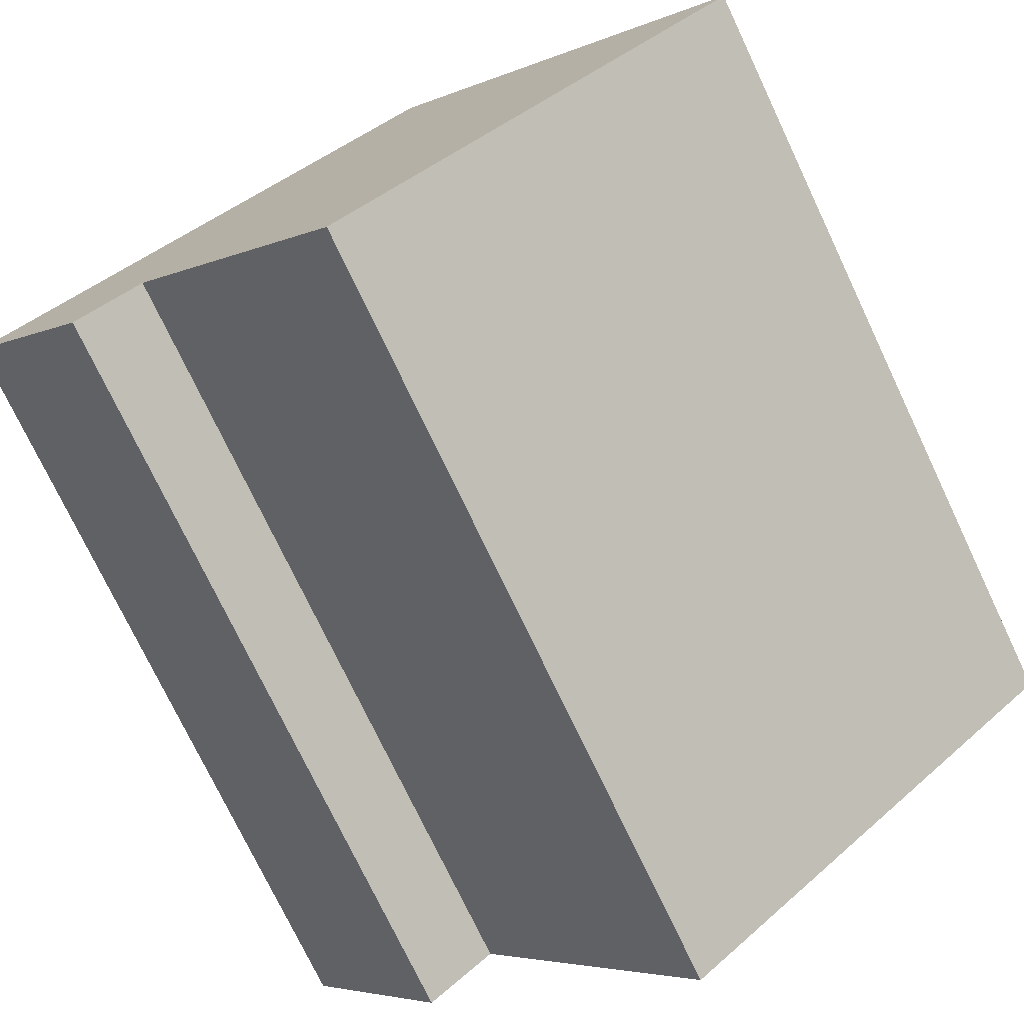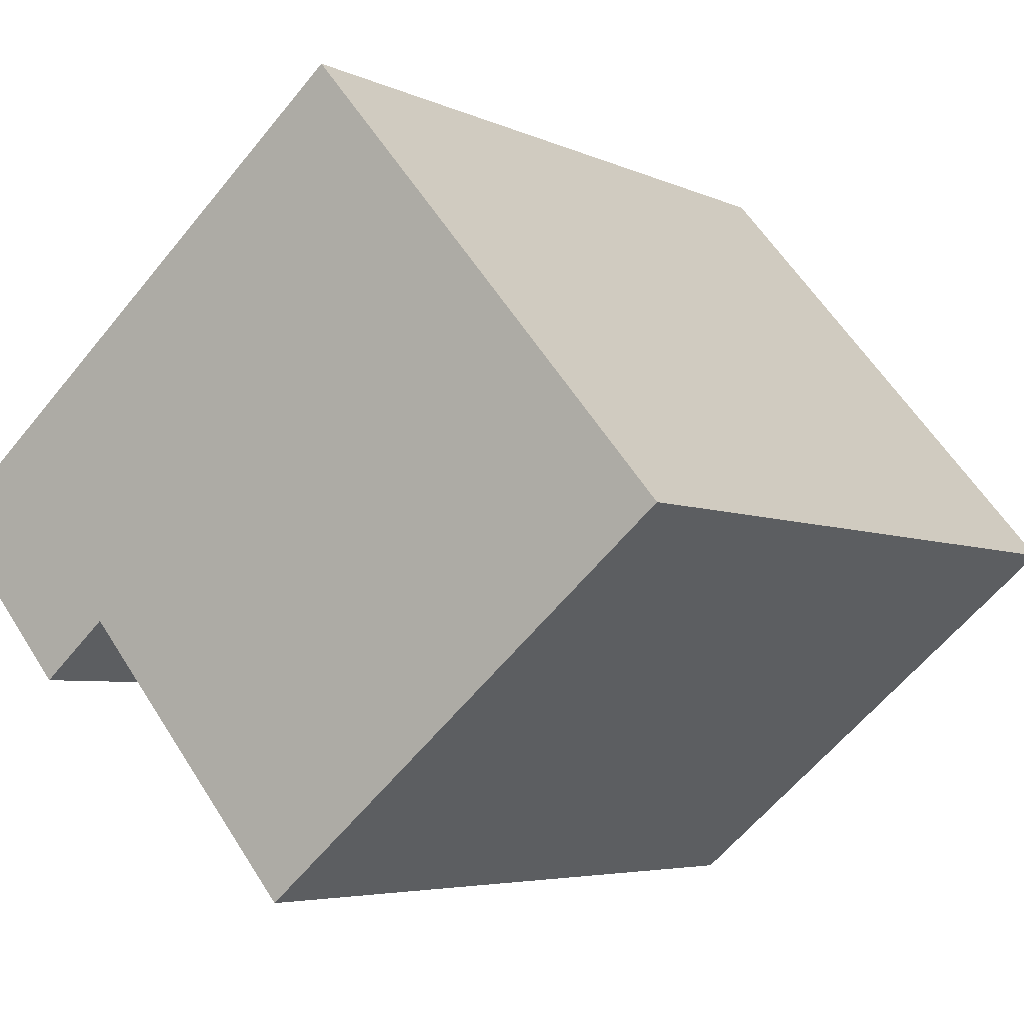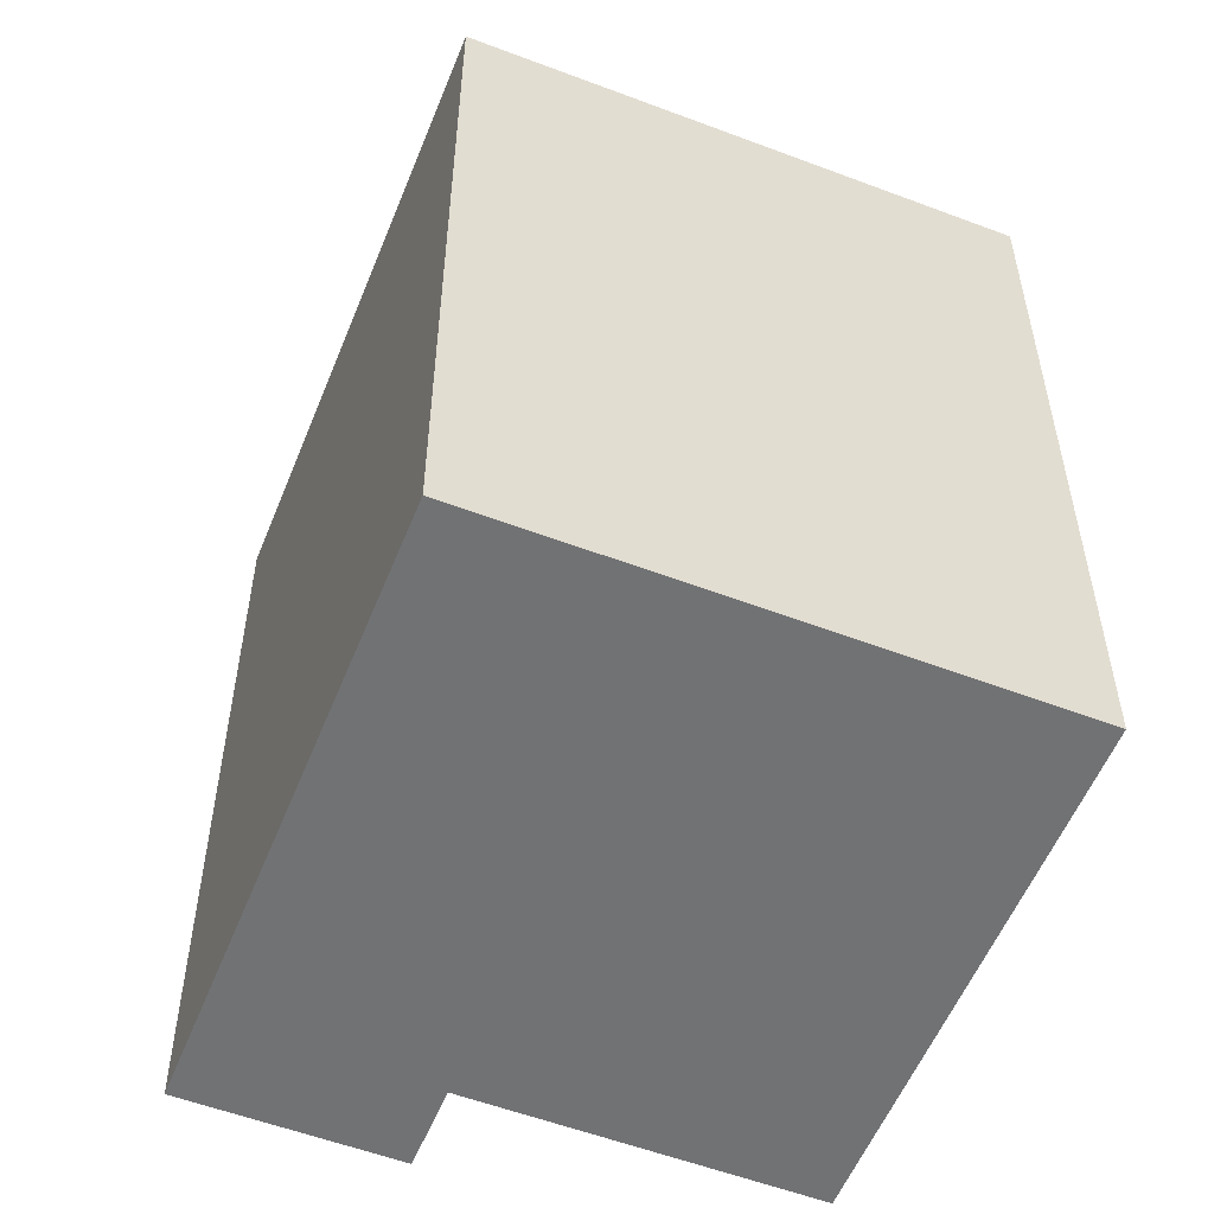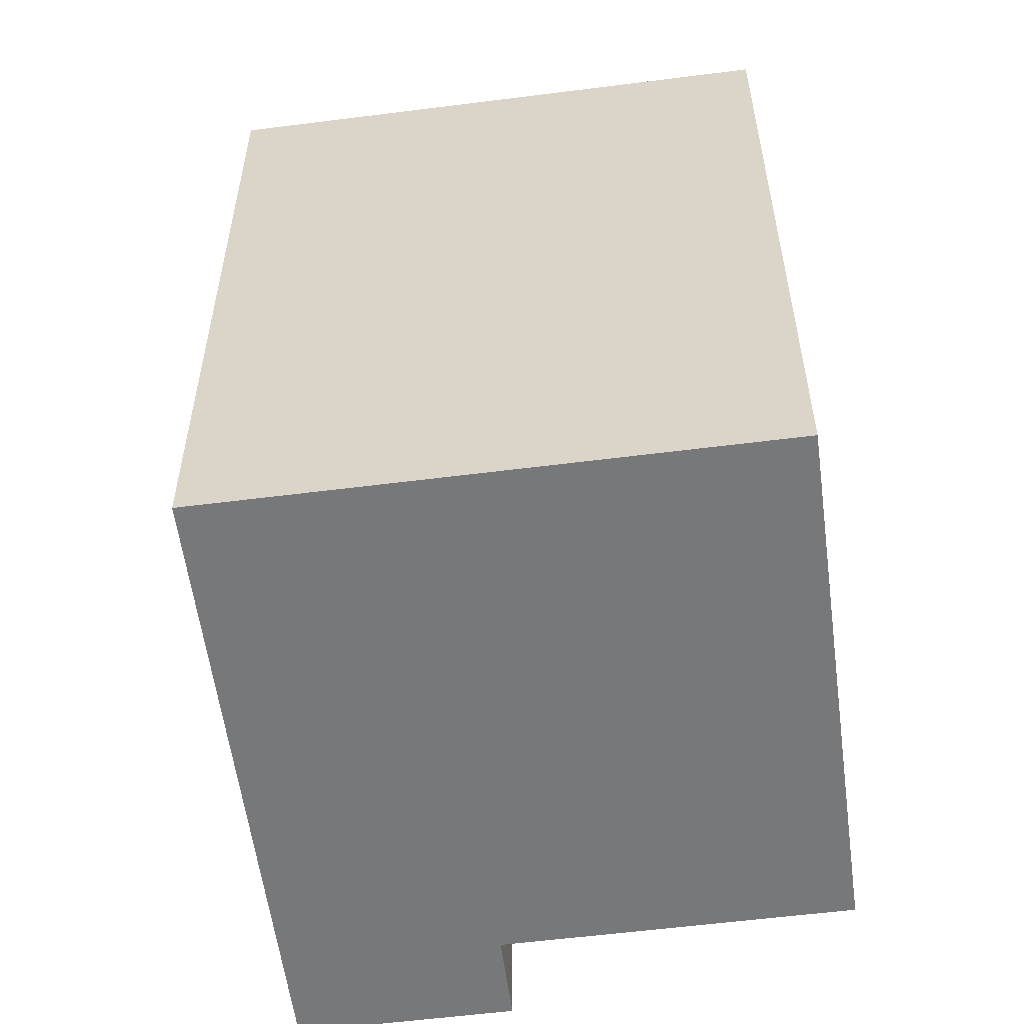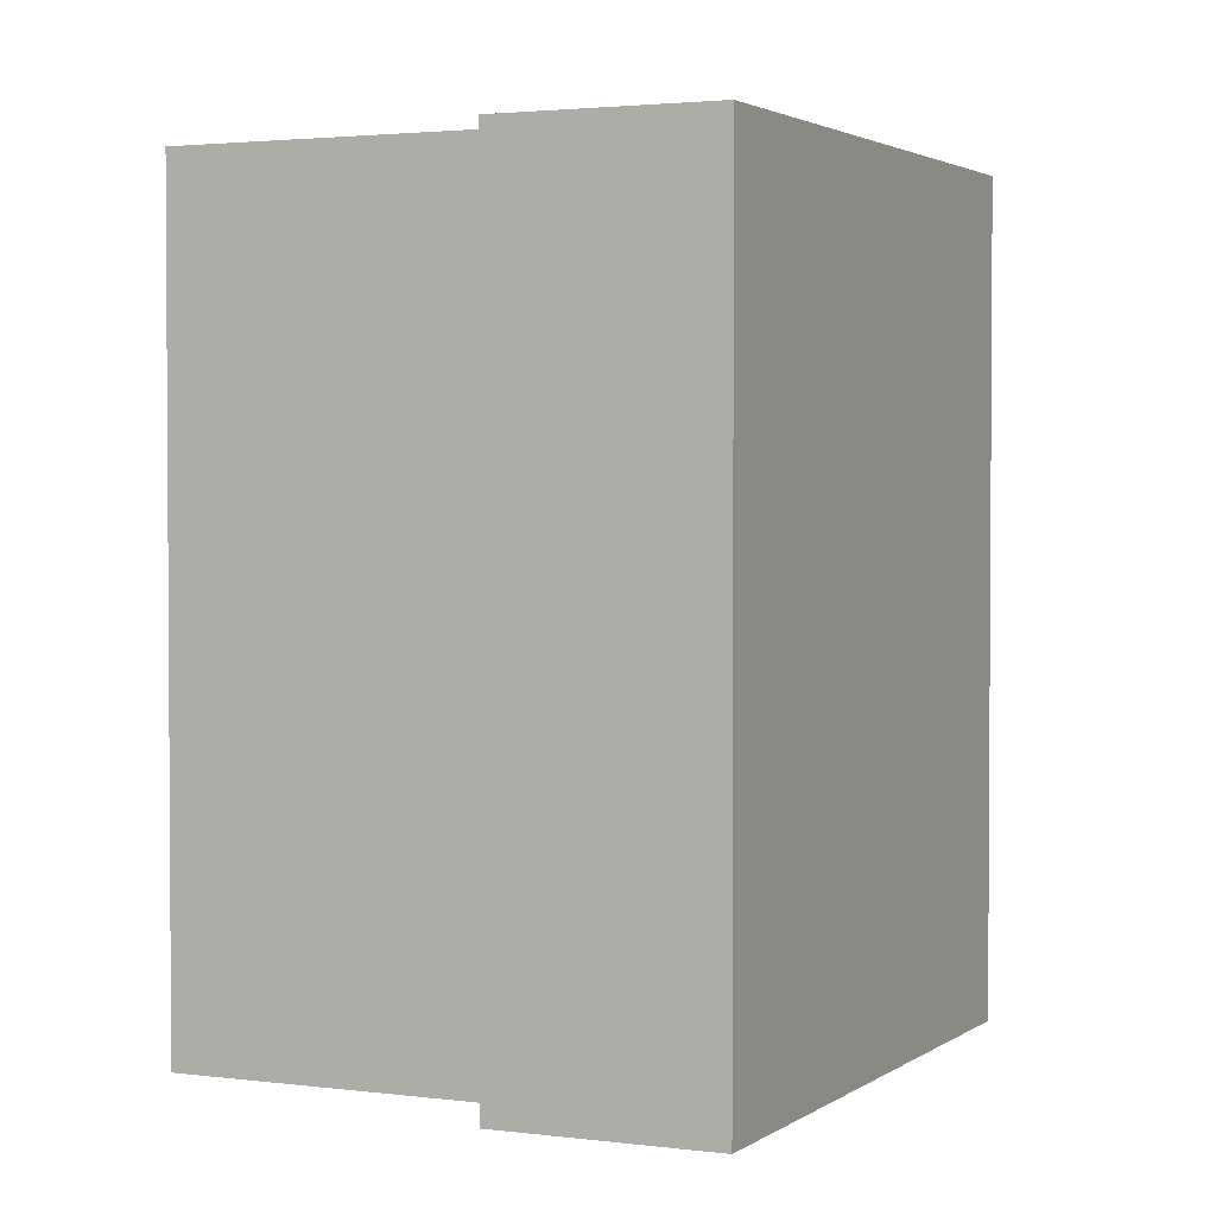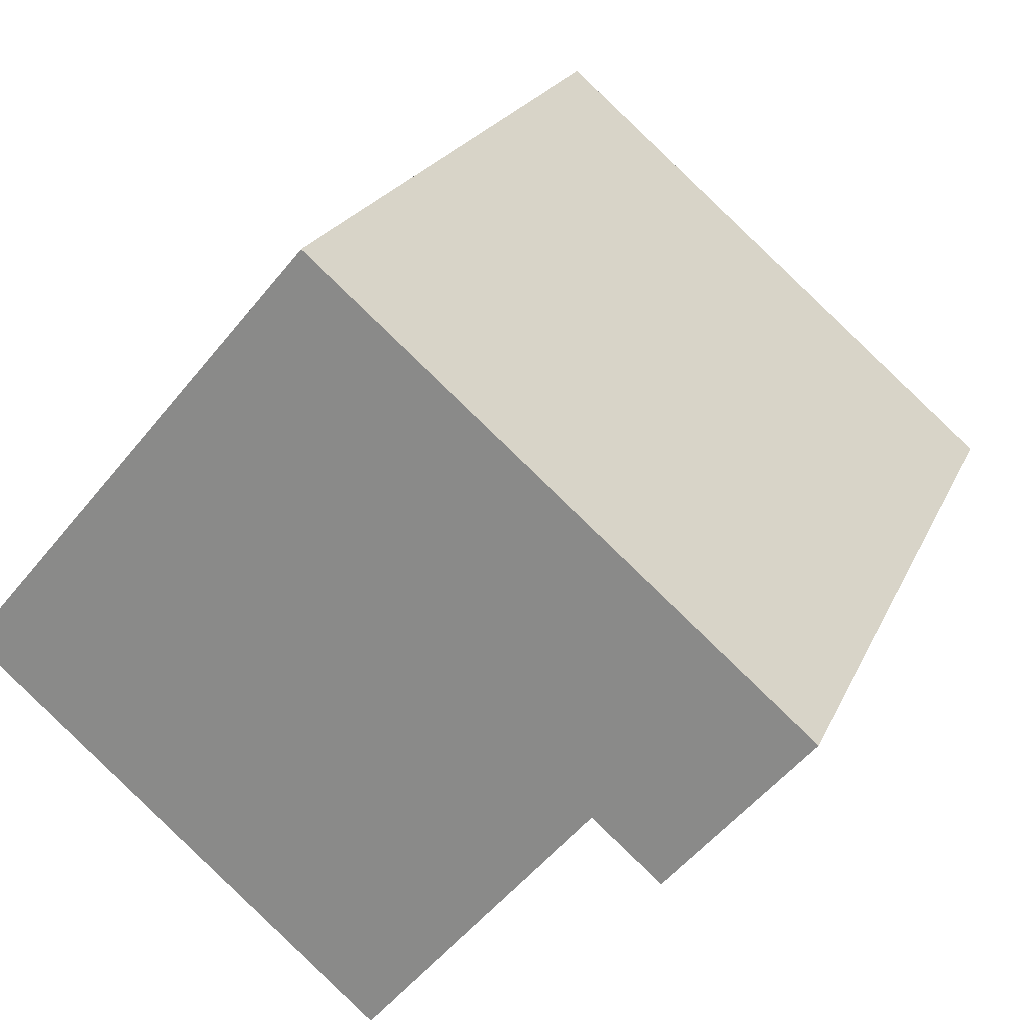
<metadata>
{"format":"obj","ext":"obj","renderer":"f3d","projection":"perspective","resolution":1024,"background":"white","views":[{"elev":-74.9,"azim":25.4,"up":"+Z"},{"elev":-4.9,"azim":34.5,"up":"+Z"},{"elev":-55.5,"azim":28.0,"up":"+Y"},{"elev":-57.4,"azim":57.3,"up":"+Y"},{"elev":2.4,"azim":-105.2,"up":"+Y"},{"elev":21.6,"azim":-161.0,"up":"+Z"}]}
</metadata>
<code>
v  13.63 22.66 11.54
v  1.915 -9.925e-17 1.621
v  13.63 -7.066e-16 11.54
v  0 0 0
v  1.915 22.66 1.62
v  0.0004837 22.66 -0.0007181
v  17.6 22.66 6.852
v  23.97 22.66 -0.6692
v  23.96 4.093e-17 -0.6685
v  3.966 2.869e-16 -4.686
v  5.882 22.66 -3.066
v  5.881 1.877e-16 -3.065
v  3.967 22.66 -4.686
v  12.25 6.482e-16 -10.59
v  12.25 22.66 -10.59
g defaultobject
f 1 2 3
f 2 1 4
f 4 1 5
f 4 5 6
f 3 7 1
f 7 3 8
f 8 3 9
f 10 11 12
f 11 10 13
f 10 6 13
f 6 10 4
f 14 11 15
f 11 14 12
f 14 8 9
f 8 14 15
f 6 11 13
f 11 6 5
f 11 8 15
f 8 11 5
f 8 5 7
f 7 5 1
f 9 12 14
f 12 9 4
f 4 9 2
f 2 9 3
f 4 10 12

</code>
